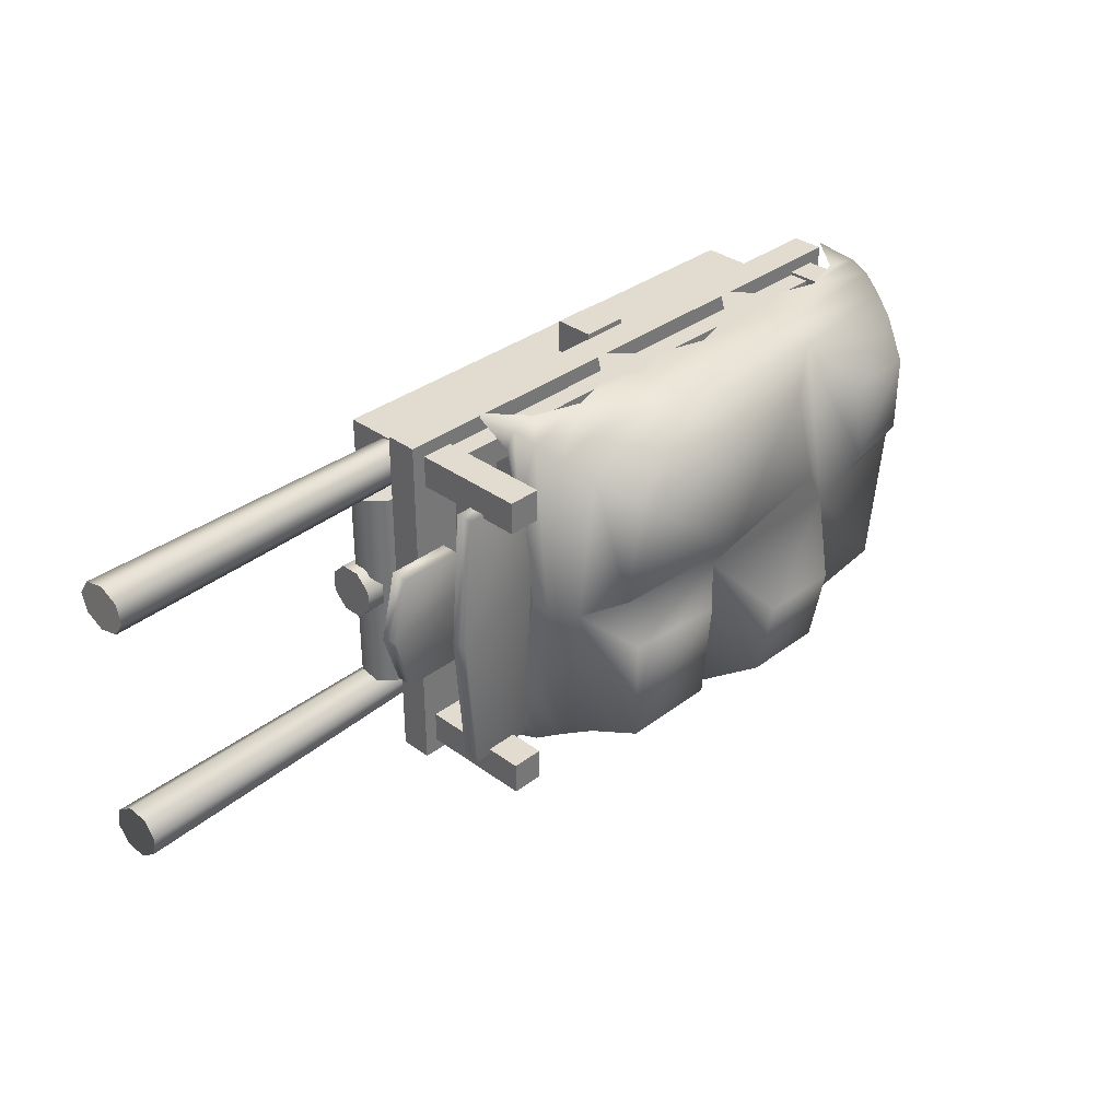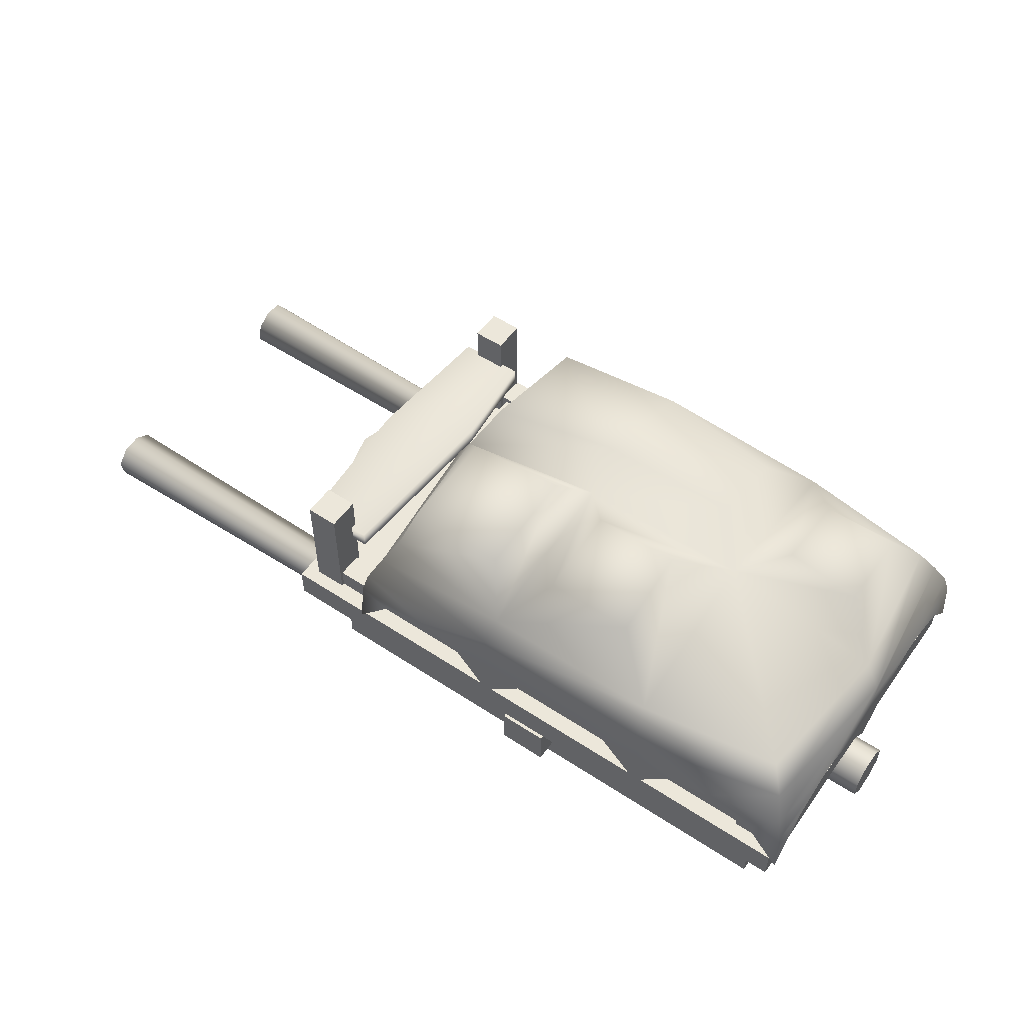
<metadata>
{"format":"obj","ext":"obj","renderer":"f3d","projection":"perspective","resolution":1024,"background":"white","views":[{"elev":34.3,"azim":134.5,"up":"+Z"},{"elev":53.8,"azim":-145.0,"up":"+Y"}]}
</metadata>
<code>
g polySurface1206
v -0.6887 0.5105 0.4209
v 0.6905 0.5859 0.4209
v 0.6905 0.5105 0.4209
v -0.6887 0.5859 0.4209
v -0.6887 0.5859 0.4209
v 0.6905 0.5859 -0.4209
v 0.6905 0.5859 0.4209
v -0.6887 0.5859 -0.4209
v -0.6887 0.5859 -0.4209
v 0.6905 0.5105 -0.4209
v 0.6905 0.5859 -0.4209
v -0.6887 0.5105 -0.4209
v 0.6905 0.5105 0.4209
v 0.6905 0.5859 -0.4209
v 0.6905 0.5105 -0.4209
v 0.6905 0.5859 0.4209
v -0.6887 0.5105 -0.4209
v -0.6887 0.5859 0.4209
v -0.6887 0.5105 0.4209
v -0.6887 0.5859 -0.4209
v 0.607 0.4095 -0.2479
v 0.6411 0.3751 0.2479
v 0.6411 0.3751 -0.2479
v 0.607 0.4095 0.2479
v 0.6071 0.458 -0.2479
v 0.6071 0.458 0.2479
v 0.6415 0.4921 -0.2479
v 0.6415 0.4921 0.2479
v 0.69 0.492 -0.2479
v 0.69 0.492 0.2479
v 0.7241 0.4576 -0.2479
v 0.7241 0.4576 0.2479
v 0.724 0.4091 -0.2479
v 0.724 0.4091 0.2479
v 0.6896 0.375 -0.2479
v 0.6896 0.375 0.2479
v 0.6411 0.3751 -0.2479
v 0.6411 0.3751 0.2479
v -0.6396 0.7775 -0.338
v -0.6396 0.6087 0.007665
v -0.6396 0.6273 -0.338
v -0.6396 0.7962 -0.01275
v -0.6396 0.6273 0.3428
v -0.6396 0.7775 0.3428
v 1.4 0.389 0.2623
v 0.5856 0.3735 0.3041
v 1.403 0.3805 0.3079
v 0.5838 0.3805 0.2665
v 1.397 0.4273 0.2361
v 0.5808 0.412 0.2449
v 1.394 0.4728 0.2448
v 0.5784 0.4496 0.252
v 1.393 0.499 0.2832
v 0.5779 0.4711 0.2837
v 1.395 0.4905 0.3288
v 0.5797 0.4641 0.3213
v 1.399 0.4523 0.355
v 0.5827 0.4326 0.3428
v 1.402 0.4067 0.3463
v 0.5852 0.3951 0.3357
v 1.403 0.3805 0.3079
v 0.5856 0.3735 0.3041
v 0.5856 0.3735 -0.2972
v 1.401 0.3888 -0.2649
v 1.402 0.3802 -0.3108
v 0.5842 0.3805 -0.2595
v 1.397 0.4272 -0.2386
v 0.5815 0.412 -0.238
v 1.394 0.473 -0.2473
v 0.5789 0.4496 -0.2451
v 1.393 0.4993 -0.2858
v 0.5781 0.4711 -0.2767
v 1.395 0.4908 -0.3317
v 0.5794 0.4641 -0.3143
v 1.398 0.4523 -0.358
v 0.5822 0.4326 -0.3359
v 1.401 0.4066 -0.3494
v 0.5847 0.3951 -0.3288
v 1.402 0.3802 -0.3108
v 0.5856 0.3735 -0.2972
v 0.7488 0.3606 -0.02444
v -0.7471 0.3604 0.02403
v 0.7488 0.3604 0.02403
v -0.7471 0.3606 -0.02444
v 0.7488 0.395 -0.05858
v -0.7471 0.395 -0.05858
v 0.7488 0.4434 -0.05841
v -0.7471 0.4434 -0.05841
v 0.7488 0.4776 -0.02403
v -0.7471 0.4776 -0.02403
v 0.7488 0.4774 0.02444
v -0.7471 0.4774 0.02444
v 0.7488 0.443 0.05858
v -0.7471 0.443 0.05858
v 0.7488 0.3946 0.05841
v -0.7471 0.3946 0.05841
v 0.7488 0.3604 0.02403
v -0.7471 0.3604 0.02403
v -0.6567 0.5488 0.389
v -0.5817 0.7382 0.389
v -0.5817 0.5488 0.389
v -0.6567 0.7382 0.389
v -0.5817 0.5488 0.389
v -0.5817 0.7382 0.314
v -0.5817 0.5488 0.314
v -0.5817 0.7382 0.389
v -0.6567 0.5488 0.314
v -0.6567 0.7382 0.389
v -0.6567 0.5488 0.389
v -0.6567 0.7382 0.314
v -0.6567 0.7382 0.314
v -0.5817 0.5488 0.314
v -0.5817 0.7382 0.314
v -0.6567 0.5488 0.314
v 0.6584 0.5488 0.389
v 0.5835 0.8528 0.389
v 0.6584 0.8528 0.389
v 0.5835 0.5488 0.389
v 0.6584 0.8528 0.389
v 0.5835 0.8528 0.314
v 0.6584 0.8528 0.314
v 0.5835 0.8528 0.389
v 0.6584 0.8528 0.314
v 0.5835 0.5488 0.314
v 0.6584 0.5488 0.314
v 0.5835 0.8528 0.314
v 0.5835 0.5488 0.389
v 0.5835 0.8528 0.314
v 0.5835 0.8528 0.389
v 0.5835 0.5488 0.314
v 0.6584 0.5488 0.314
v 0.6584 0.8528 0.389
v 0.6584 0.8528 0.314
v 0.6584 0.5488 0.389
v -0.6567 0.5488 -0.389
v -0.5817 0.7382 -0.389
v -0.6567 0.7382 -0.389
v -0.5817 0.5488 -0.389
v -0.5817 0.5488 -0.389
v -0.5817 0.7382 -0.314
v -0.5817 0.7382 -0.389
v -0.5817 0.5488 -0.314
v -0.6567 0.5488 -0.314
v -0.6567 0.7382 -0.389
v -0.6567 0.7382 -0.314
v -0.6567 0.5488 -0.389
v -0.5817 0.7382 -0.314
v -0.6567 0.5488 -0.314
v -0.6567 0.7382 -0.314
v -0.5817 0.5488 -0.314
v 0.6584 0.5488 -0.389
v 0.5835 0.8528 -0.389
v 0.5835 0.5488 -0.389
v 0.6584 0.8528 -0.389
v 0.6584 0.8528 -0.389
v 0.5835 0.8528 -0.314
v 0.5835 0.8528 -0.389
v 0.6584 0.8528 -0.314
v 0.6584 0.8528 -0.314
v 0.5835 0.5488 -0.314
v 0.5835 0.8528 -0.314
v 0.6584 0.5488 -0.314
v 0.5835 0.5488 -0.389
v 0.5835 0.8528 -0.314
v 0.5835 0.5488 -0.314
v 0.5835 0.8528 -0.389
v 0.6584 0.5488 -0.314
v 0.6584 0.8528 -0.389
v 0.6584 0.5488 -0.389
v 0.6584 0.8528 -0.314
v 0.7652 0.588 -0.1463
v 0.615 0.6291 -0.1463
v 0.615 0.588 -0.1463
v 0.7652 0.6291 -0.1463
v 0.615 0.6291 0.03436
v 0.615 0.588 0.02126
v 0.615 0.588 -0.1463
v 0.615 0.588 0.1415
v 0.615 0.6291 0.1415
v 0.804 0.6291 -0.006643
v 0.7652 0.588 -0.1463
v 0.804 0.588 -0.01974
v 0.7652 0.6291 0.1415
v 0.7652 0.588 0.1415
v 0.615 0.588 0.1415
v 0.7652 0.588 0.1415
v 0.6959 0.7267 -0.3277
v 0.5457 0.7677 -0.3277
v 0.5457 0.7267 -0.3277
v 0.6959 0.7677 -0.3277
v 0.5204 0.7677 0.09398
v 0.5204 0.7267 0.09196
v 0.5457 0.7267 -0.3277
v 0.5457 0.7267 0.3229
v 0.5457 0.7677 0.3229
v 0.7211 0.7677 -4.744e-05
v 0.6959 0.7267 -0.3277
v 0.7211 0.7267 -0.002062
v 0.6959 0.7677 0.3229
v 0.6959 0.7267 0.3229
v 0.5457 0.7267 0.3229
v 0.6959 0.7267 0.3229
v -0.05464 0.399 0.4214
v 0.05638 0.4947 0.4214
v 0.05638 0.399 0.4214
v -0.05464 0.4947 0.4214
v -0.05464 0.4947 0.4214
v 0.05638 0.4947 -0.4214
v 0.05638 0.4947 0.4214
v -0.05464 0.4947 -0.4214
v -0.05464 0.4947 -0.4214
v 0.05638 0.399 -0.4214
v 0.05638 0.4947 -0.4214
v -0.05464 0.399 -0.4214
v -0.05464 0.399 -0.4214
v 0.05638 0.399 0.4214
v 0.05638 0.399 -0.4214
v -0.05464 0.399 0.4214
v 0.05638 0.399 0.4214
v 0.05638 0.4947 -0.4214
v 0.05638 0.399 -0.4214
v 0.05638 0.4947 0.4214
v -0.05464 0.399 -0.4214
v -0.05464 0.4947 0.4214
v -0.05464 0.399 0.4214
v -0.05464 0.4947 -0.4214
v -0.6105 0.5105 0.3426
v -0.6105 0.2954 -0.3426
v -0.6105 0.5105 -0.3426
v -0.6105 0.2954 0.3426
v -0.6105 0.5105 -0.3426
v 0.6122 0.2954 -0.3426
v 0.6122 0.5105 -0.3426
v -0.6105 0.2954 -0.3426
v 0.6122 0.5105 -0.3426
v 0.6122 0.2954 0.3426
v 0.6122 0.5105 0.3426
v 0.6122 0.2954 -0.3426
v 0.6122 0.5105 0.3426
v -0.6105 0.2954 0.3426
v -0.6105 0.5105 0.3426
v 0.6122 0.2954 0.3426
v -0.6496 0.6343 0.3817
v 0.622 0.6343 0.323
v 0.622 0.6343 0.3817
v -0.5909 0.6343 0.323
v -0.6496 0.6343 0.3817
v 0.622 0.5742 0.3817
v -0.6496 0.5742 0.3817
v 0.622 0.6343 0.3817
v 0.622 0.6343 0.323
v -0.5909 0.5742 0.323
v 0.622 0.5742 0.323
v -0.5909 0.6343 0.323
v -0.6496 0.6343 -0.3817
v 0.622 0.6343 -0.323
v -0.5909 0.6343 -0.323
v 0.622 0.6343 -0.3817
v -0.6496 0.6343 -0.3817
v 0.622 0.5742 -0.3817
v 0.622 0.6343 -0.3817
v -0.6496 0.5742 -0.3817
v 0.622 0.6343 -0.323
v -0.5909 0.5742 -0.323
v -0.5909 0.6343 -0.323
v 0.622 0.5742 -0.323
v -0.6496 0.6343 -0.3817
v -0.5909 0.6343 0.323
v -0.6496 0.6343 0.3817
v -0.5909 0.6343 -0.323
v -0.6496 0.6343 -0.3817
v -0.6496 0.5742 0.3817
v -0.6496 0.5742 -0.3817
v -0.6496 0.6343 0.3817
v -0.5909 0.6343 0.323
v -0.5909 0.5742 -0.323
v -0.5909 0.5742 0.323
v -0.5909 0.6343 -0.323
v 0.4864 0.6226 0.327
v 0.5725 0.6226 -0.327
v 0.5725 0.6226 0.327
v 0.4864 0.6226 -0.327
v 0.5725 0.5844 0.327
v 0.5725 0.6226 -0.327
v 0.5725 0.5844 -0.327
v 0.5725 0.6226 0.327
v 0.4864 0.5844 -0.327
v 0.4864 0.6226 0.327
v 0.4864 0.5844 0.327
v 0.4864 0.6226 -0.327
v -0.5919 0.7915 -0.322
v 0.4473 0.5716 -0.322
v 0.4473 0.7915 -0.322
v -0.5919 0.5716 -0.322
v 0.4473 0.7915 -0.322
v 0.4473 0.5716 0.322
v 0.4473 0.7915 0.322
v 0.4473 0.5716 -0.322
v 0.4473 0.7915 0.322
v -0.5919 0.5716 0.322
v -0.5919 0.7915 0.322
v 0.4473 0.5716 0.322
v -0.6198 0.6735 0.4232
v -0.7063 0.5732 0.4232
v -0.6995 0.6845 0.4157
v -0.7063 0.6702 0.3344
v -0.5144 0.7062 0.4232
v -0.6876 0.736 0.4025
v -0.7063 0.7062 0.2326
v -0.6626 0.7937 0.3757
v -0.7063 0.7062 0.1906
v -0.3225 0.7921 0.4232
v -0.3104 0.8549 0.3914
v -0.6286 0.8572 0.3434
v -0.7063 0.7921 0
v -0.7063 0.7449 0
v -0.3225 0.7449 0.4232
v -0.4089 0.6735 0.4232
v -0.7063 0.6928 0
v -0.7063 0.6735 0.09528
v -0.7063 0.5732 0
v -0.7063 0.6735 -0.09528
v -0.7063 0.7062 -0.1906
v -0.7063 0.7062 -0.2326
v -0.3225 0.6928 0.4232
v -0.3225 0.5732 0.4232
v -0.2252 0.6735 0.4232
v -0.1064 0.7062 0.4232
v 0.1097 0.7921 0.4232
v 0.1097 0.7449 0.4232
v 0.01241 0.6735 0.4232
v 0.09644 0.8549 0.3914
v 0.1097 0.6928 0.4232
v 0.1097 0.5732 0.4232
v 0.1961 0.6735 0.4232
v 0.3016 0.7062 0.4232
v 0.4498 0.7937 0.3758
v 0.4141 0.859 0.3441
v 0.4578 0.8549 0
v 0.4935 0.7921 0
v 0.4737 0.7354 0.4013
v 0.4116 0.671 0.4232
v 0.4865 0.6842 0.4192
v 0.4935 0.5732 0.4232
v 0.4935 0.6693 0.3701
v 0.4935 0.7062 0.2326
v 0.4935 0.7204 0.1906
v 0.4935 0.7449 0
v 0.4498 0.7937 -0.3758
v 0.4935 0.7204 -0.1906
v 0.4935 0.7062 -0.2326
v 0.4173 0.8599 -0.3473
v 0.09644 0.8549 -0.3914
v 0.1097 0.7921 -0.4232
v 0.4765 0.7368 -0.4044
v 0.4935 0.6735 -0.3279
v 0.4876 0.6856 -0.4166
v 0.4935 0.5732 -0.4232
v 0.4113 0.6711 -0.4232
v 0.3016 0.7062 -0.4232
v 0.1097 0.7449 -0.4232
v 0.1961 0.6735 -0.4232
v 0.1097 0.6928 -0.4232
v 0.1097 0.5732 -0.4232
v 0.01241 0.6735 -0.4232
v -0.1064 0.7062 -0.4232
v -0.3225 0.7921 -0.4232
v -0.3104 0.8549 -0.3914
v -0.3225 0.7449 -0.4232
v -0.2252 0.6735 -0.4232
v -0.3225 0.6928 -0.4232
v -0.3225 0.5732 -0.4232
v -0.4089 0.6735 -0.4232
v -0.5144 0.7062 -0.4232
v -0.6626 0.7937 -0.3757
v -0.628 0.8557 -0.344
v -0.6862 0.7353 -0.401
v -0.6252 0.6705 -0.4232
v -0.6989 0.6838 -0.4151
v -0.7063 0.5732 -0.4232
v -0.7063 0.6735 -0.3279
v -0.6718 0.8549 0
v -0.3048 0.9316 0
v -0.2036 1.04 -0.1253
v -0.5725 0.9409 0.09228
v -0.5725 0.9409 0.2771
v -0.4019 0.9409 0.2771
v -0.4019 0.9686 0.09228
v -0.2064 1.003 -0.3165
v -0.007634 1.003 -0.3165
v 0.09203 0.9316 0
v -0.009788 1.04 -0.1253
v -0.2095 0.916 0.3191
v -0.2095 0.9688 0.1206
v 0.07449 0.9599 0.3328
v 0.1103 0.9998 0.09209
v 0.3713 0.9567 0.3042
v 0.4071 0.9572 0.06354
v 0.154 0.9873 -0.06709
v 0.3825 0.967 -0.06709
v 0.3825 0.967 -0.3146
v 0.154 0.967 -0.3146
v 0.6415 0.4921 -0.2479
v 0.6655 0.4336 -0.2479
v 0.69 0.492 -0.2479
v 0.6071 0.458 -0.2479
v 0.7241 0.4576 -0.2479
v 0.607 0.4095 -0.2479
v 0.724 0.4091 -0.2479
v 0.6411 0.3751 -0.2479
v 0.6896 0.375 -0.2479
v 0.69 0.492 0.2479
v 0.6655 0.4336 0.2479
v 0.6415 0.4921 0.2479
v 0.7241 0.4576 0.2479
v 0.6071 0.458 0.2479
v 0.724 0.4091 0.2479
v 0.607 0.4095 0.2479
v 0.6896 0.375 0.2479
v 0.6411 0.3751 0.2479
v 1.393 0.499 0.2832
v 1.398 0.4398 0.2955
v 1.395 0.4905 0.3288
v 1.394 0.4728 0.2448
v 1.399 0.4523 0.355
v 1.397 0.4273 0.2361
v 1.402 0.4067 0.3463
v 1.4 0.389 0.2623
v 1.403 0.3805 0.3079
v 1.393 0.4993 -0.2858
v 1.395 0.4908 -0.3317
v 1.398 0.4398 -0.2983
v 1.394 0.473 -0.2473
v 1.398 0.4523 -0.358
v 1.397 0.4272 -0.2386
v 1.401 0.4066 -0.3494
v 1.401 0.3888 -0.2649
v 1.402 0.3802 -0.3108
v 0.7488 0.4776 -0.02403
v 0.7488 0.419 0
v 0.7488 0.4774 0.02444
v 0.7488 0.4434 -0.05841
v 0.7488 0.443 0.05858
v 0.7488 0.395 -0.05858
v 0.7488 0.3946 0.05841
v 0.7488 0.3606 -0.02444
v 0.7488 0.3604 0.02403
v -0.7471 0.4774 0.02444
v -0.7471 0.419 0
v -0.7471 0.4776 -0.02403
v -0.7471 0.443 0.05858
v -0.7471 0.4434 -0.05841
v -0.7471 0.3946 0.05841
v -0.7471 0.395 -0.05858
v -0.7471 0.3604 0.02403
v -0.7471 0.3606 -0.02444
g polySurface1206_0
f 3 2 1
f 4 1 2
f 7 6 5
f 8 5 6
f 11 10 9
f 12 9 10
f 15 14 13
f 16 13 14
f 19 18 17
f 20 17 18
f 23 22 21
f 24 21 22
f 21 24 25
f 26 25 24
f 25 26 27
f 28 27 26
f 27 28 29
f 30 29 28
f 29 30 31
f 32 31 30
f 31 32 33
f 34 33 32
f 33 34 35
f 36 35 34
f 35 36 37
f 38 37 36
f 41 40 39
f 42 39 40
f 40 43 42
f 44 42 43
f 47 46 45
f 48 45 46
f 45 48 49
f 50 49 48
f 49 50 51
f 52 51 50
f 51 52 53
f 54 53 52
f 53 54 55
f 56 55 54
f 55 56 57
f 58 57 56
f 57 58 59
f 60 59 58
f 59 60 61
f 62 61 60
f 65 64 63
f 66 63 64
f 64 67 66
f 68 66 67
f 67 69 68
f 70 68 69
f 69 71 70
f 72 70 71
f 71 73 72
f 74 72 73
f 73 75 74
f 76 74 75
f 75 77 76
f 78 76 77
f 77 79 78
f 80 78 79
f 83 82 81
f 84 81 82
f 81 84 85
f 86 85 84
f 85 86 87
f 88 87 86
f 87 88 89
f 90 89 88
f 89 90 91
f 92 91 90
f 91 92 93
f 94 93 92
f 93 94 95
f 96 95 94
f 95 96 97
f 98 97 96
f 101 100 99
f 102 99 100
f 105 104 103
f 106 103 104
f 109 108 107
f 110 107 108
f 113 112 111
f 114 111 112
f 117 116 115
f 118 115 116
f 121 120 119
f 122 119 120
f 125 124 123
f 126 123 124
f 129 128 127
f 130 127 128
f 133 132 131
f 134 131 132
f 137 136 135
f 138 135 136
f 141 140 139
f 142 139 140
f 145 144 143
f 146 143 144
f 149 148 147
f 150 147 148
f 153 152 151
f 154 151 152
f 157 156 155
f 158 155 156
f 161 160 159
f 162 159 160
f 165 164 163
f 166 163 164
f 169 168 167
f 170 167 168
f 173 172 171
f 174 171 172
f 172 175 174
f 175 172 176
f 177 176 172
f 176 178 175
f 179 175 178
f 180 174 175
f 175 179 180
f 174 180 181
f 182 181 180
f 183 180 179
f 180 183 182
f 184 182 183
f 179 185 183
f 186 183 185
f 189 188 187
f 190 187 188
f 188 191 190
f 191 188 192
f 193 192 188
f 192 194 191
f 195 191 194
f 196 190 191
f 191 195 196
f 190 196 197
f 198 197 196
f 199 196 195
f 196 199 198
f 200 198 199
f 195 201 199
f 202 199 201
f 205 204 203
f 206 203 204
f 209 208 207
f 210 207 208
f 213 212 211
f 214 211 212
f 217 216 215
f 218 215 216
f 221 220 219
f 222 219 220
f 225 224 223
f 226 223 224
f 229 228 227
f 230 227 228
f 233 232 231
f 234 231 232
f 237 236 235
f 238 235 236
f 241 240 239
f 242 239 240
f 245 244 243
f 246 243 244
f 249 248 247
f 250 247 248
f 253 252 251
f 254 251 252
f 257 256 255
f 258 255 256
f 261 260 259
f 262 259 260
f 265 264 263
f 266 263 264
f 269 268 267
f 270 267 268
f 273 272 271
f 274 271 272
f 277 276 275
f 278 275 276
f 281 280 279
f 282 279 280
f 285 284 283
f 286 283 284
f 289 288 287
f 290 287 288
f 293 292 291
f 294 291 292
f 297 296 295
f 298 295 296
f 301 300 299
f 302 299 300
f 305 304 303
f 306 304 305
f 303 307 305
f 305 308 306
f 308 305 307
f 309 306 308
f 309 308 310
f 311 309 310
f 308 307 312
f 310 308 312
f 312 313 310
f 314 310 313
f 310 314 315
f 316 311 310
f 315 316 310
f 307 317 312
f 307 318 317
f 316 319 311
f 320 311 319
f 319 321 320
f 322 321 319
f 319 316 322
f 323 322 316
f 323 316 315
f 324 323 315
f 325 317 318
f 318 326 325
f 325 326 327
f 327 328 325
f 317 325 328
f 317 328 329
f 312 317 329
f 328 330 329
f 328 331 330
f 329 332 312
f 313 312 332
f 333 330 331
f 331 334 333
f 333 334 335
f 335 336 333
f 330 333 336
f 329 330 337
f 330 336 337
f 332 329 338
f 337 338 329
f 338 337 339
f 340 339 337
f 336 341 337
f 337 341 340
f 336 342 341
f 343 341 342
f 342 344 343
f 343 344 345
f 345 346 343
f 341 343 346
f 346 347 341
f 341 347 340
f 347 348 340
f 340 348 349
f 348 350 349
f 350 351 349
f 339 340 352
f 349 352 340
f 352 349 353
f 354 353 349
f 351 355 349
f 349 355 354
f 351 356 355
f 357 355 356
f 356 358 357
f 357 358 359
f 359 360 357
f 355 357 360
f 355 360 354
f 360 361 354
f 360 362 361
f 363 361 362
f 362 364 363
f 363 364 365
f 365 366 363
f 361 363 366
f 354 361 367
f 361 366 367
f 367 368 354
f 353 354 368
f 366 369 367
f 366 370 369
f 371 369 370
f 370 372 371
f 371 372 373
f 373 374 371
f 369 371 374
f 367 369 375
f 369 374 375
f 368 367 376
f 375 376 367
f 374 377 375
f 374 378 377
f 379 377 378
f 378 380 379
f 379 380 381
f 381 324 379
f 377 379 324
f 377 324 315
f 375 377 315
f 315 382 375
f 376 375 382
f 382 315 314
f 368 376 383
f 376 382 383
f 383 384 368
f 382 385 383
f 314 386 382
f 385 382 386
f 386 314 387
f 313 387 314
f 386 388 385
f 386 387 388
f 388 383 385
f 387 313 388
f 383 388 313
f 389 368 384
f 368 389 353
f 389 384 390
f 390 353 389
f 353 390 391
f 392 391 390
f 392 390 384
f 384 383 392
f 391 392 383
f 313 393 383
f 383 394 391
f 394 383 393
f 393 313 395
f 332 395 313
f 394 393 396
f 395 396 393
f 396 391 394
f 395 332 397
f 395 397 396
f 338 397 332
f 397 338 398
f 397 398 396
f 339 398 338
f 398 339 396
f 391 396 339
f 391 399 353
f 339 400 391
f 399 391 400
f 400 339 401
f 401 399 400
f 352 401 339
f 353 402 352
f 402 353 399
f 401 402 399
f 401 352 402
f 405 404 403
f 403 404 406
f 407 404 405
f 406 404 408
f 409 404 407
f 408 404 410
f 411 404 409
f 410 404 411
f 414 413 412
f 412 413 415
f 416 413 414
f 415 413 417
f 418 413 416
f 417 413 419
f 420 413 418
f 419 413 420
f 423 422 421
f 421 422 424
f 425 422 423
f 424 422 426
f 427 422 425
f 426 422 428
f 429 422 427
f 428 422 429
f 432 431 430
f 432 430 433
f 432 434 431
f 432 433 435
f 432 436 434
f 432 435 437
f 432 438 436
f 432 437 438
f 441 440 439
f 439 440 442
f 443 440 441
f 442 440 444
f 445 440 443
f 444 440 446
f 447 440 445
f 446 440 447
f 450 449 448
f 448 449 451
f 452 449 450
f 451 449 453
f 454 449 452
f 453 449 455
f 456 449 454
f 455 449 456

</code>
